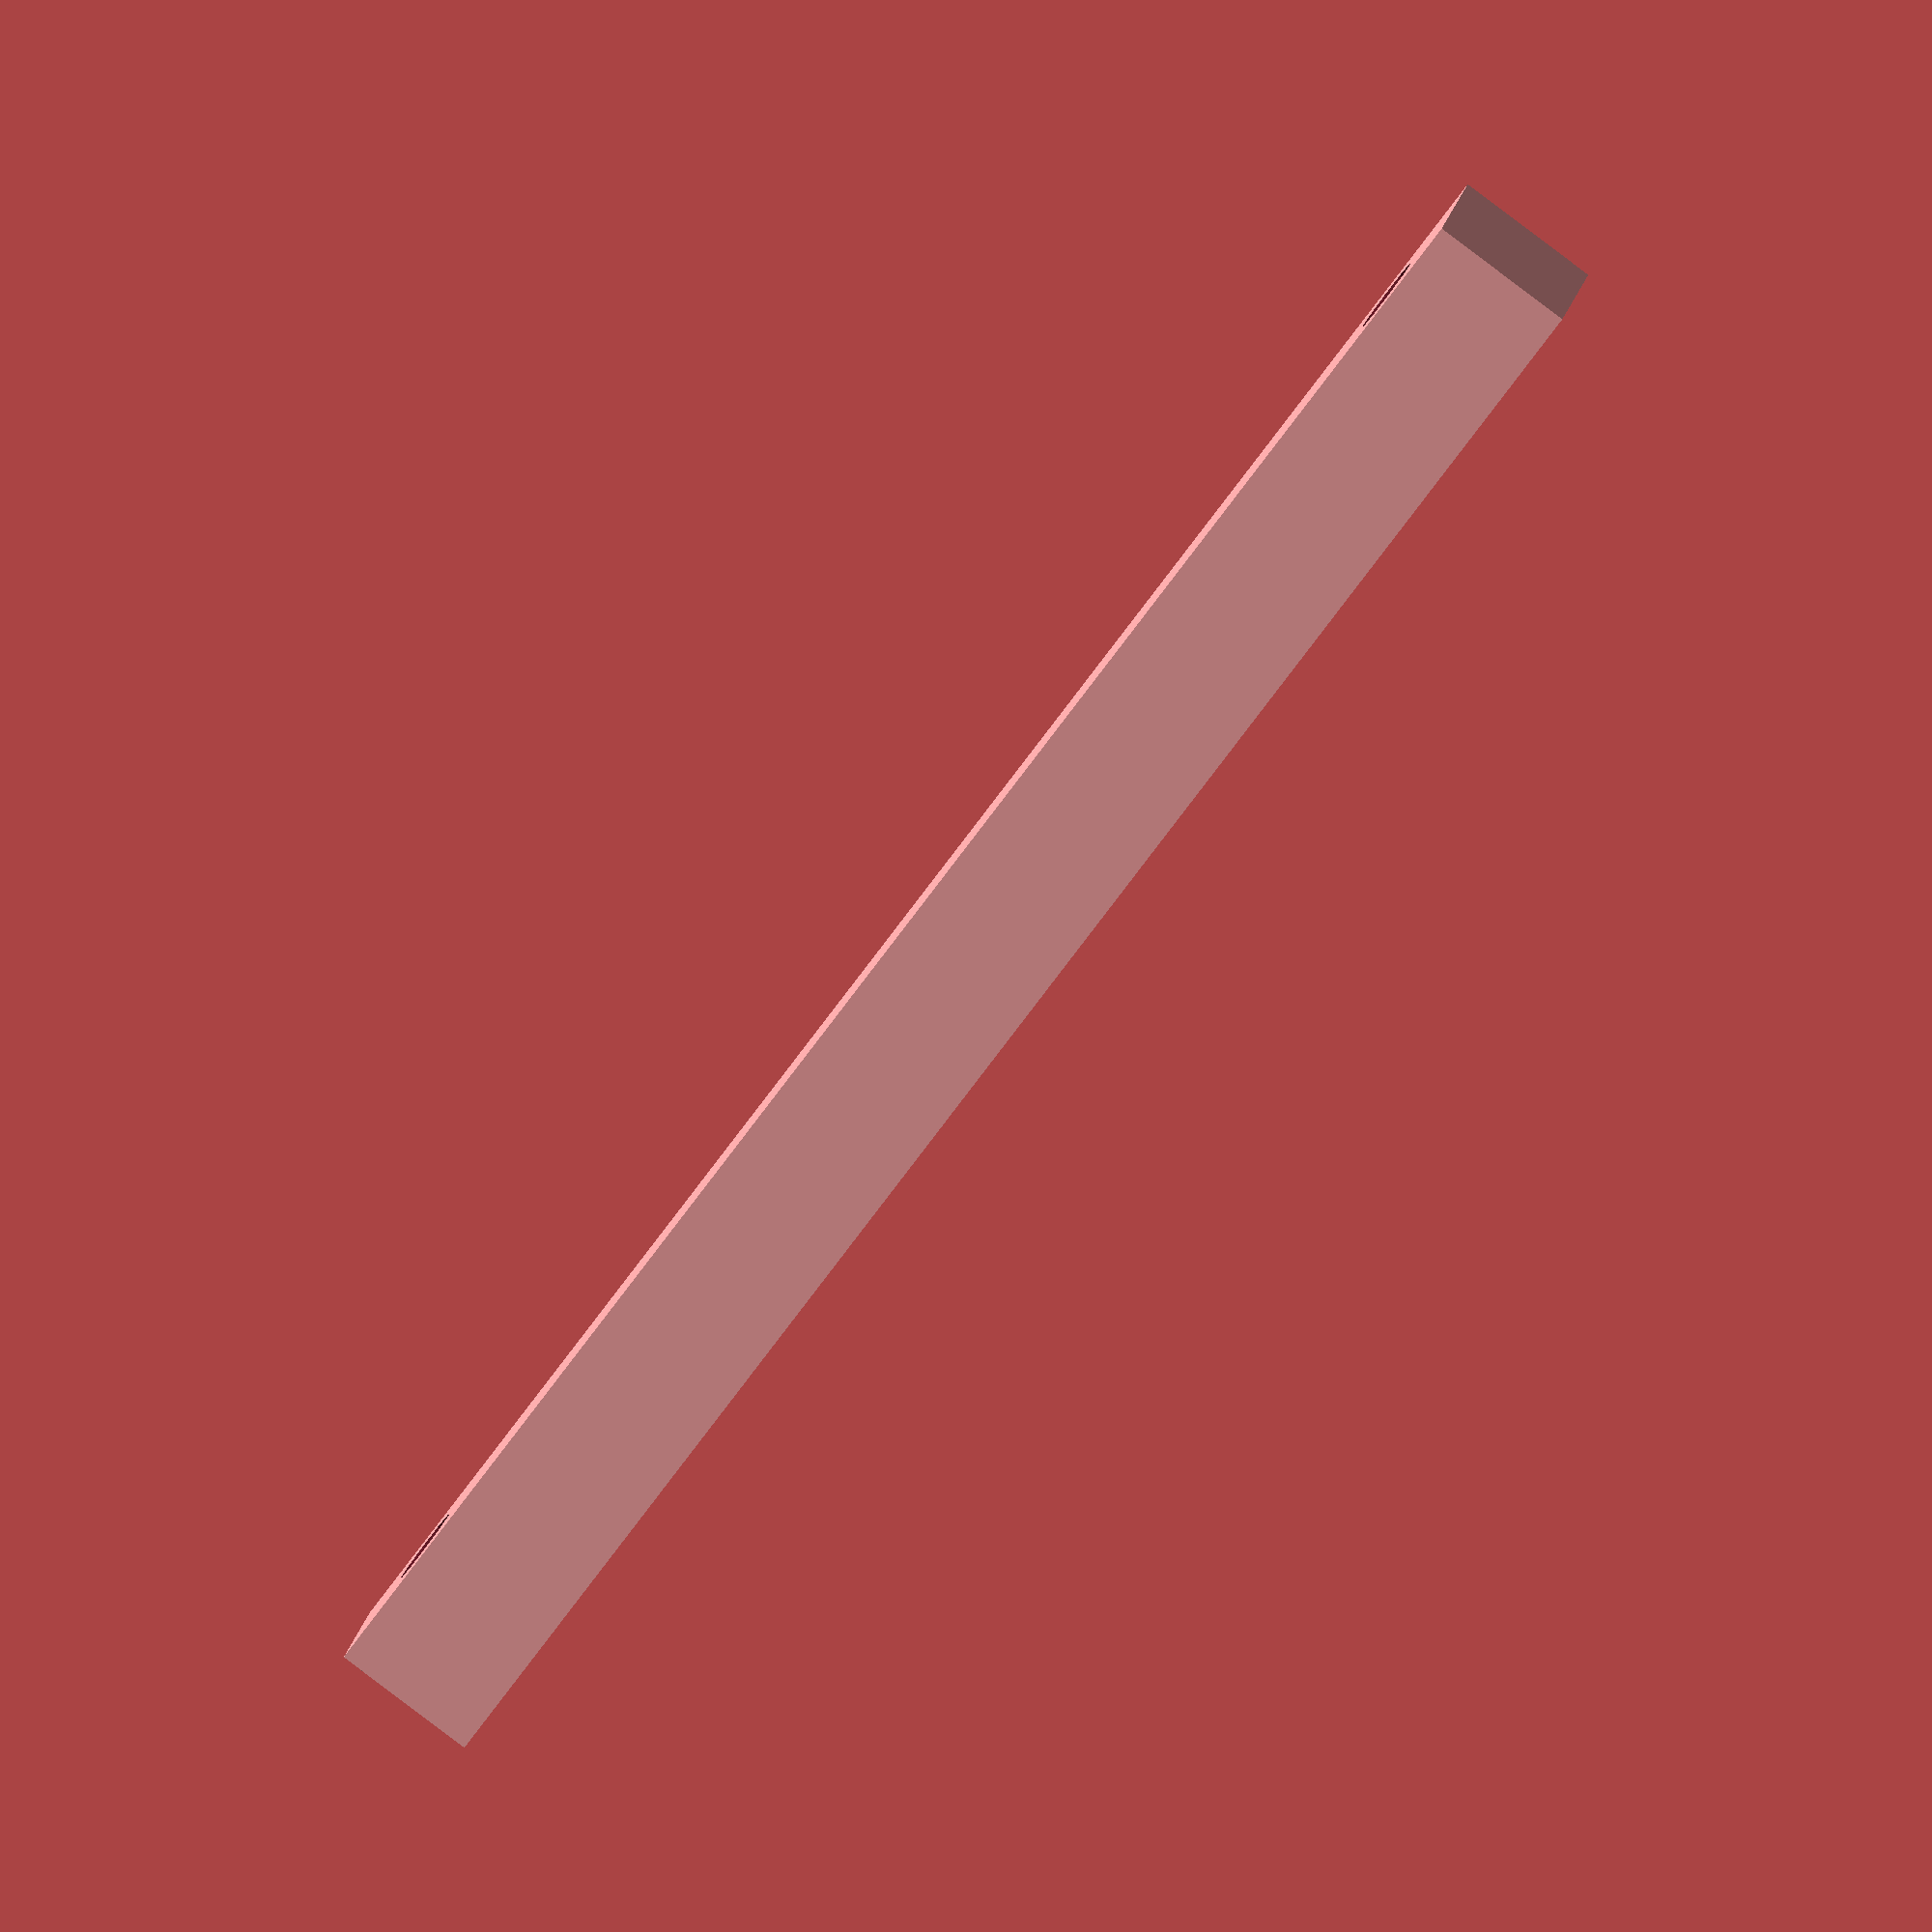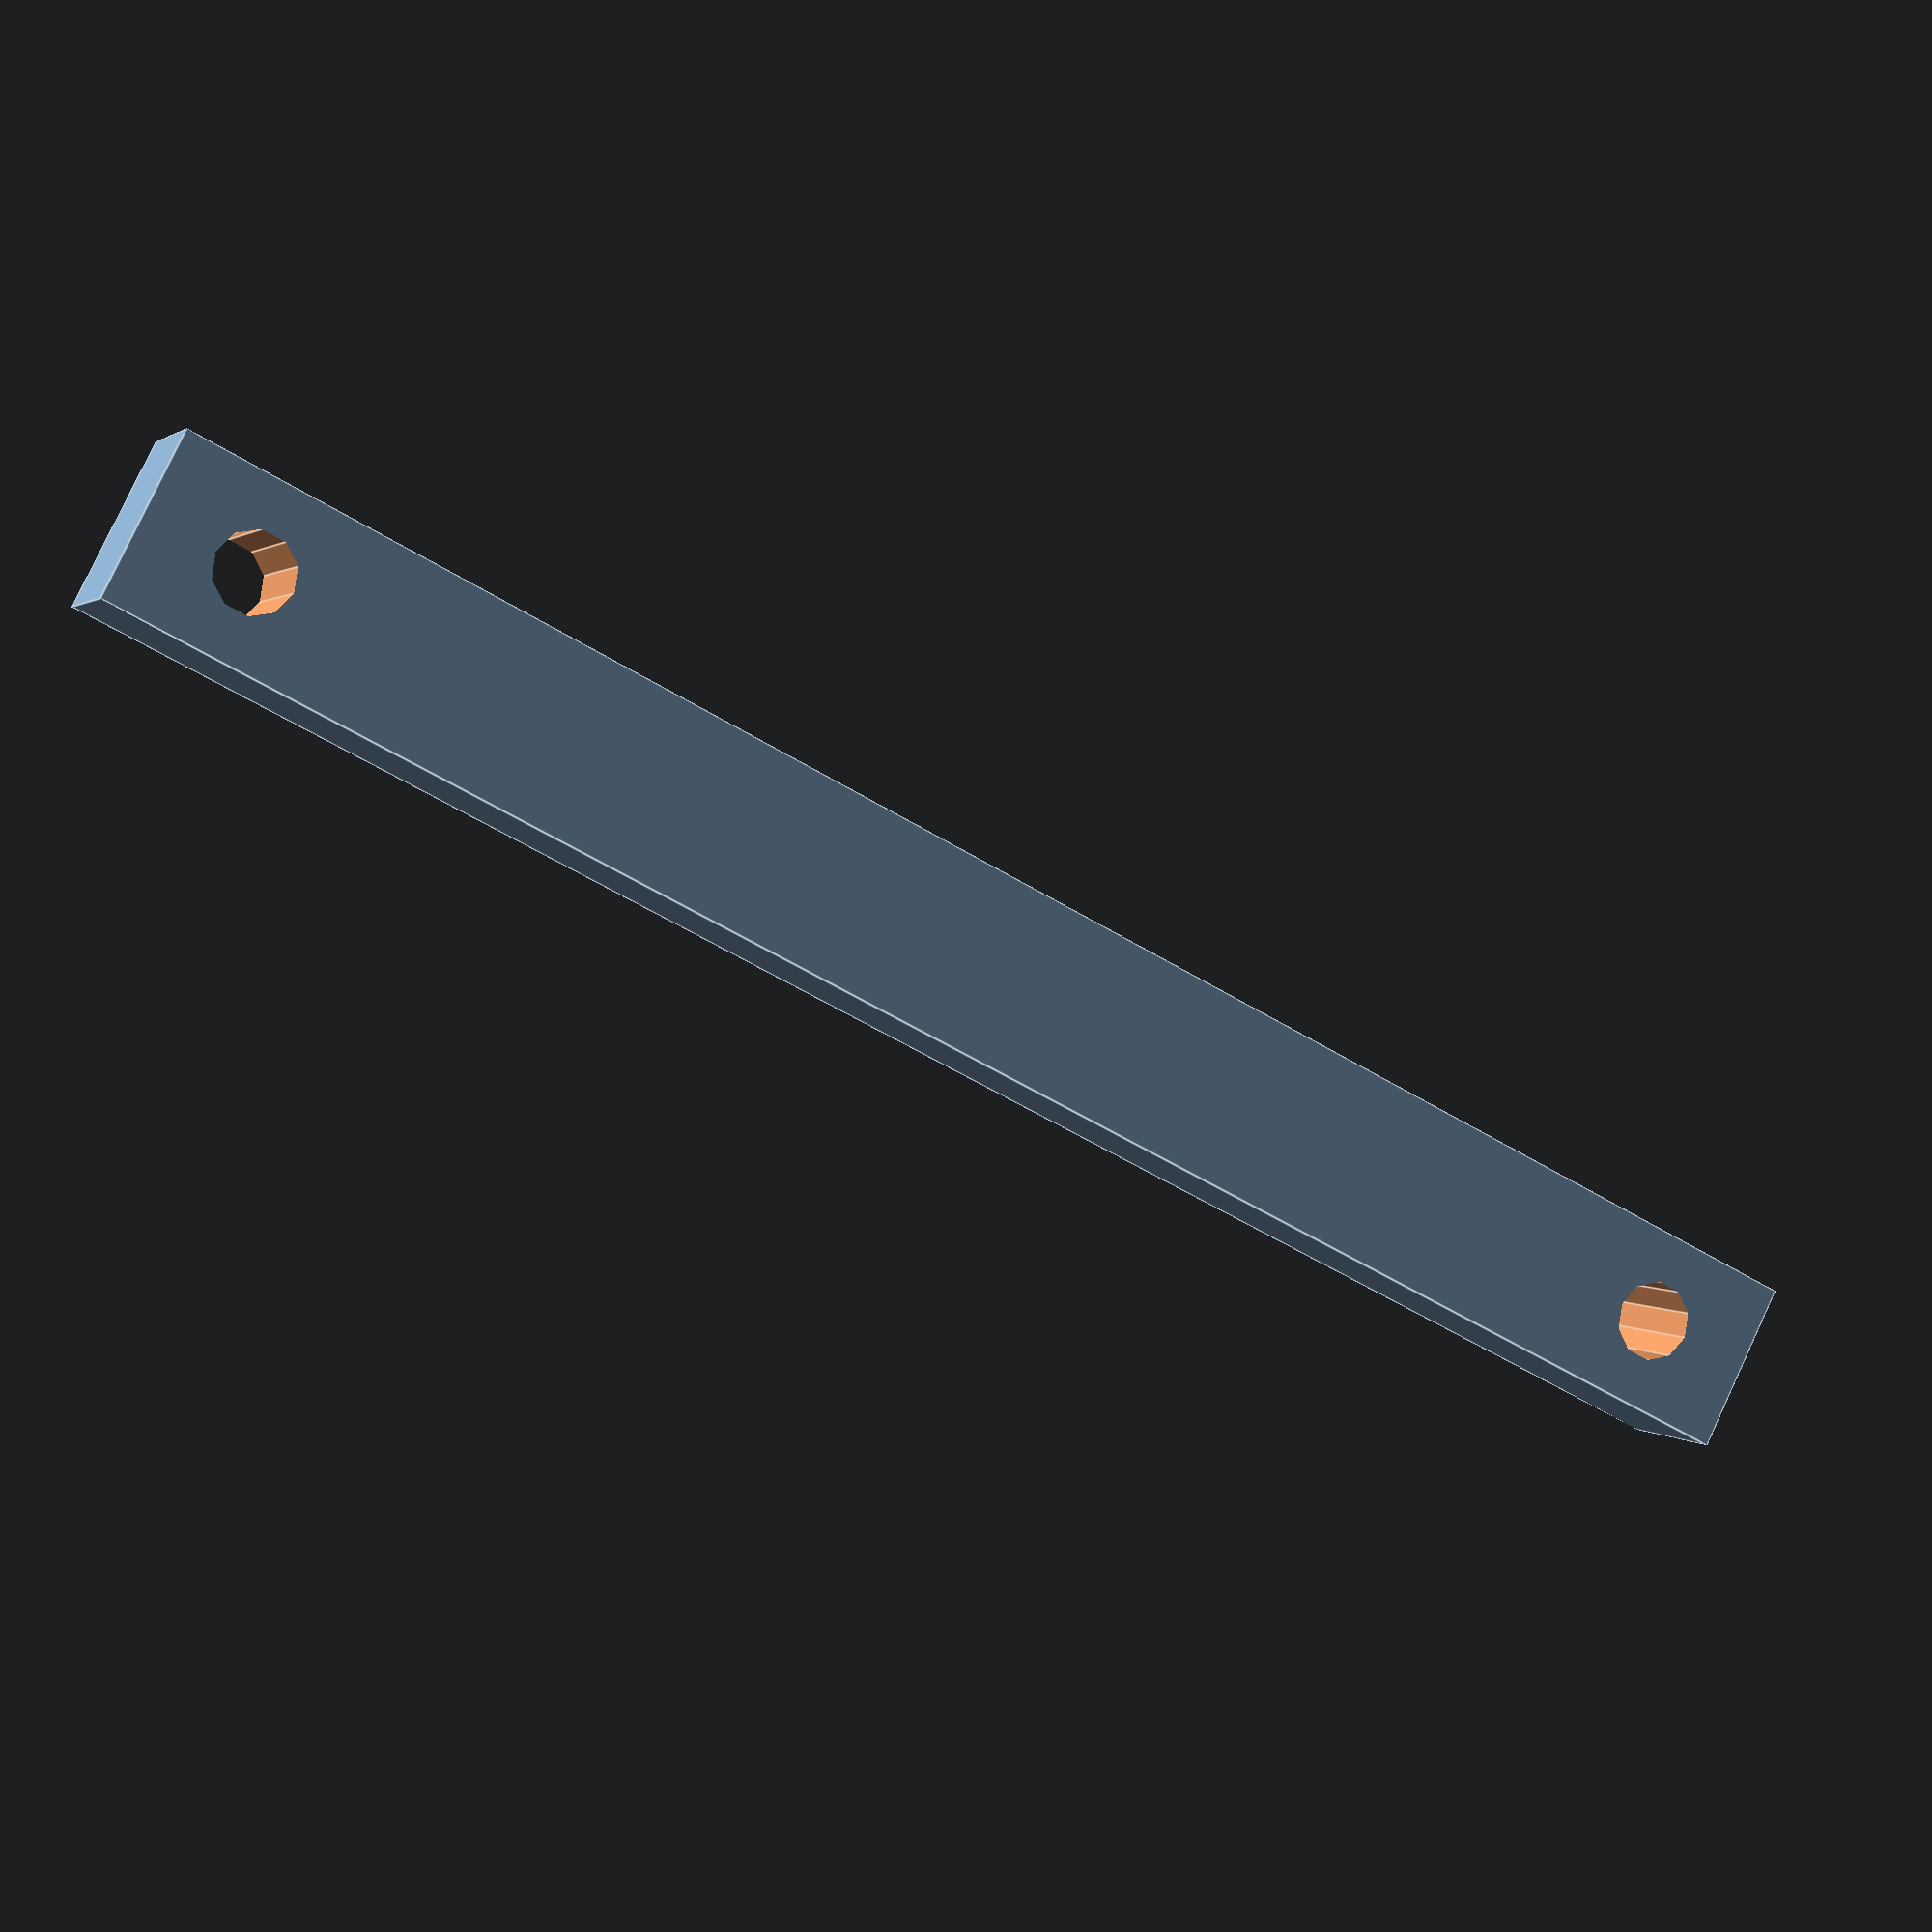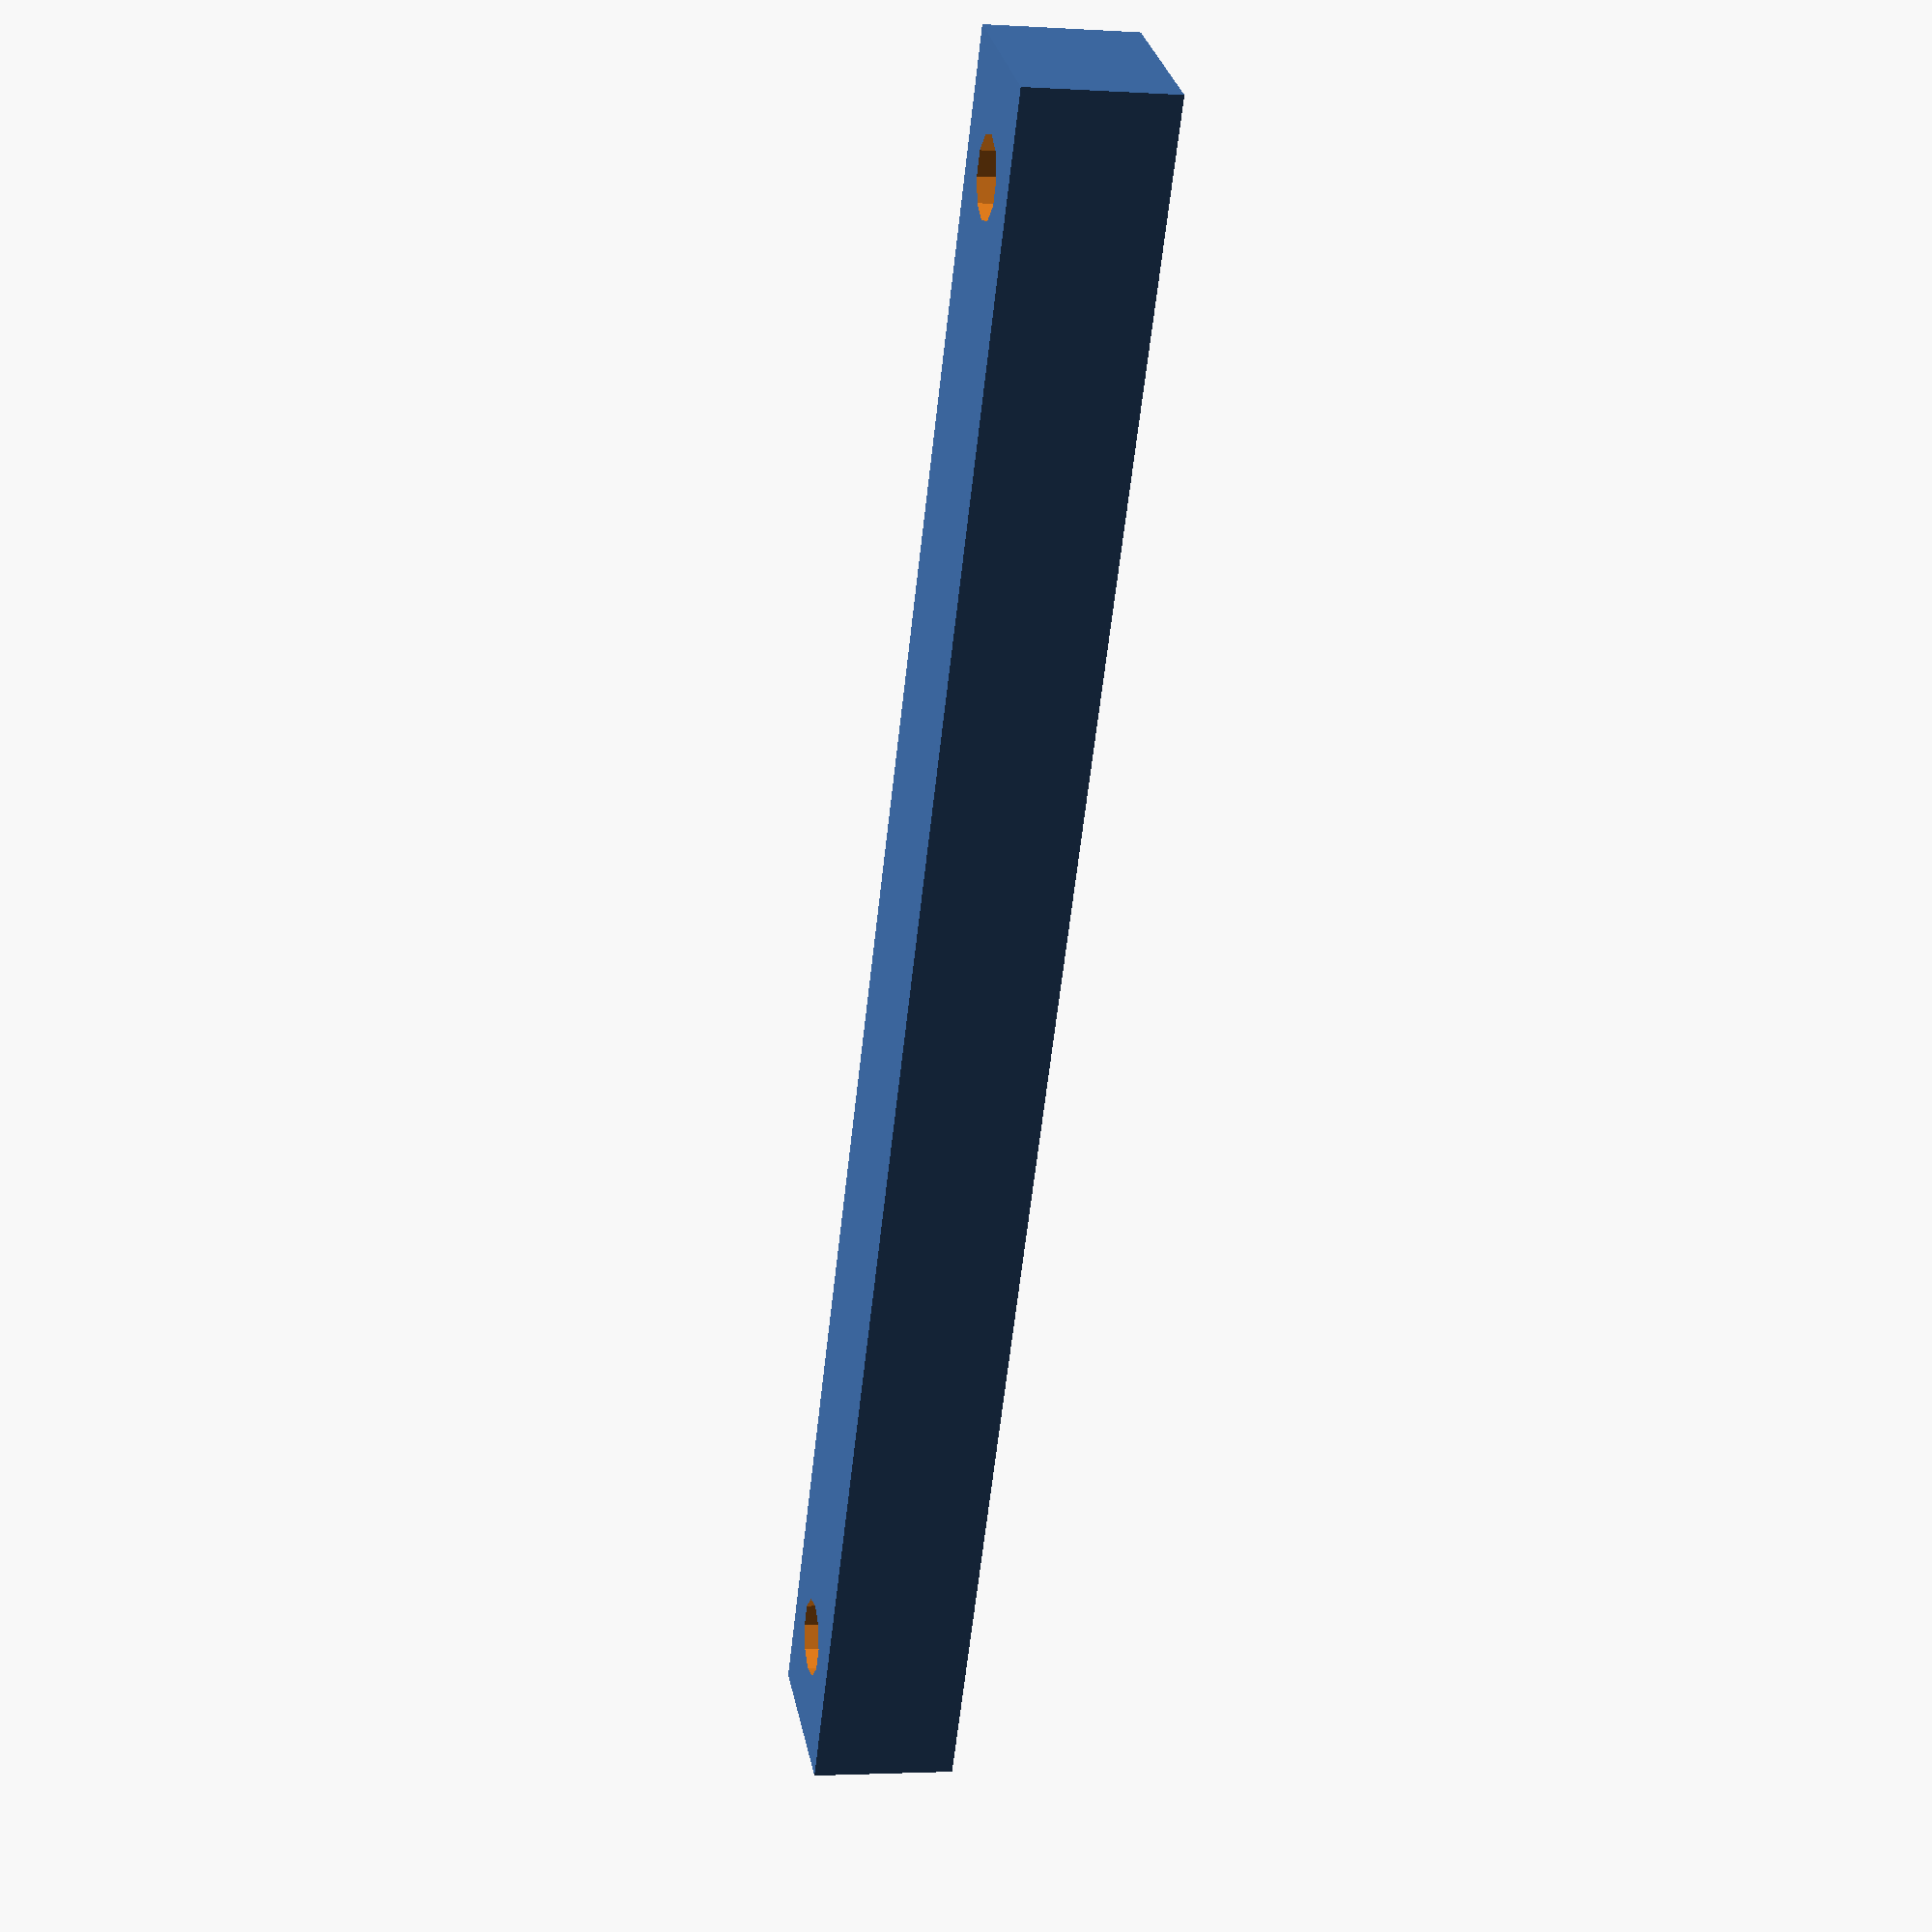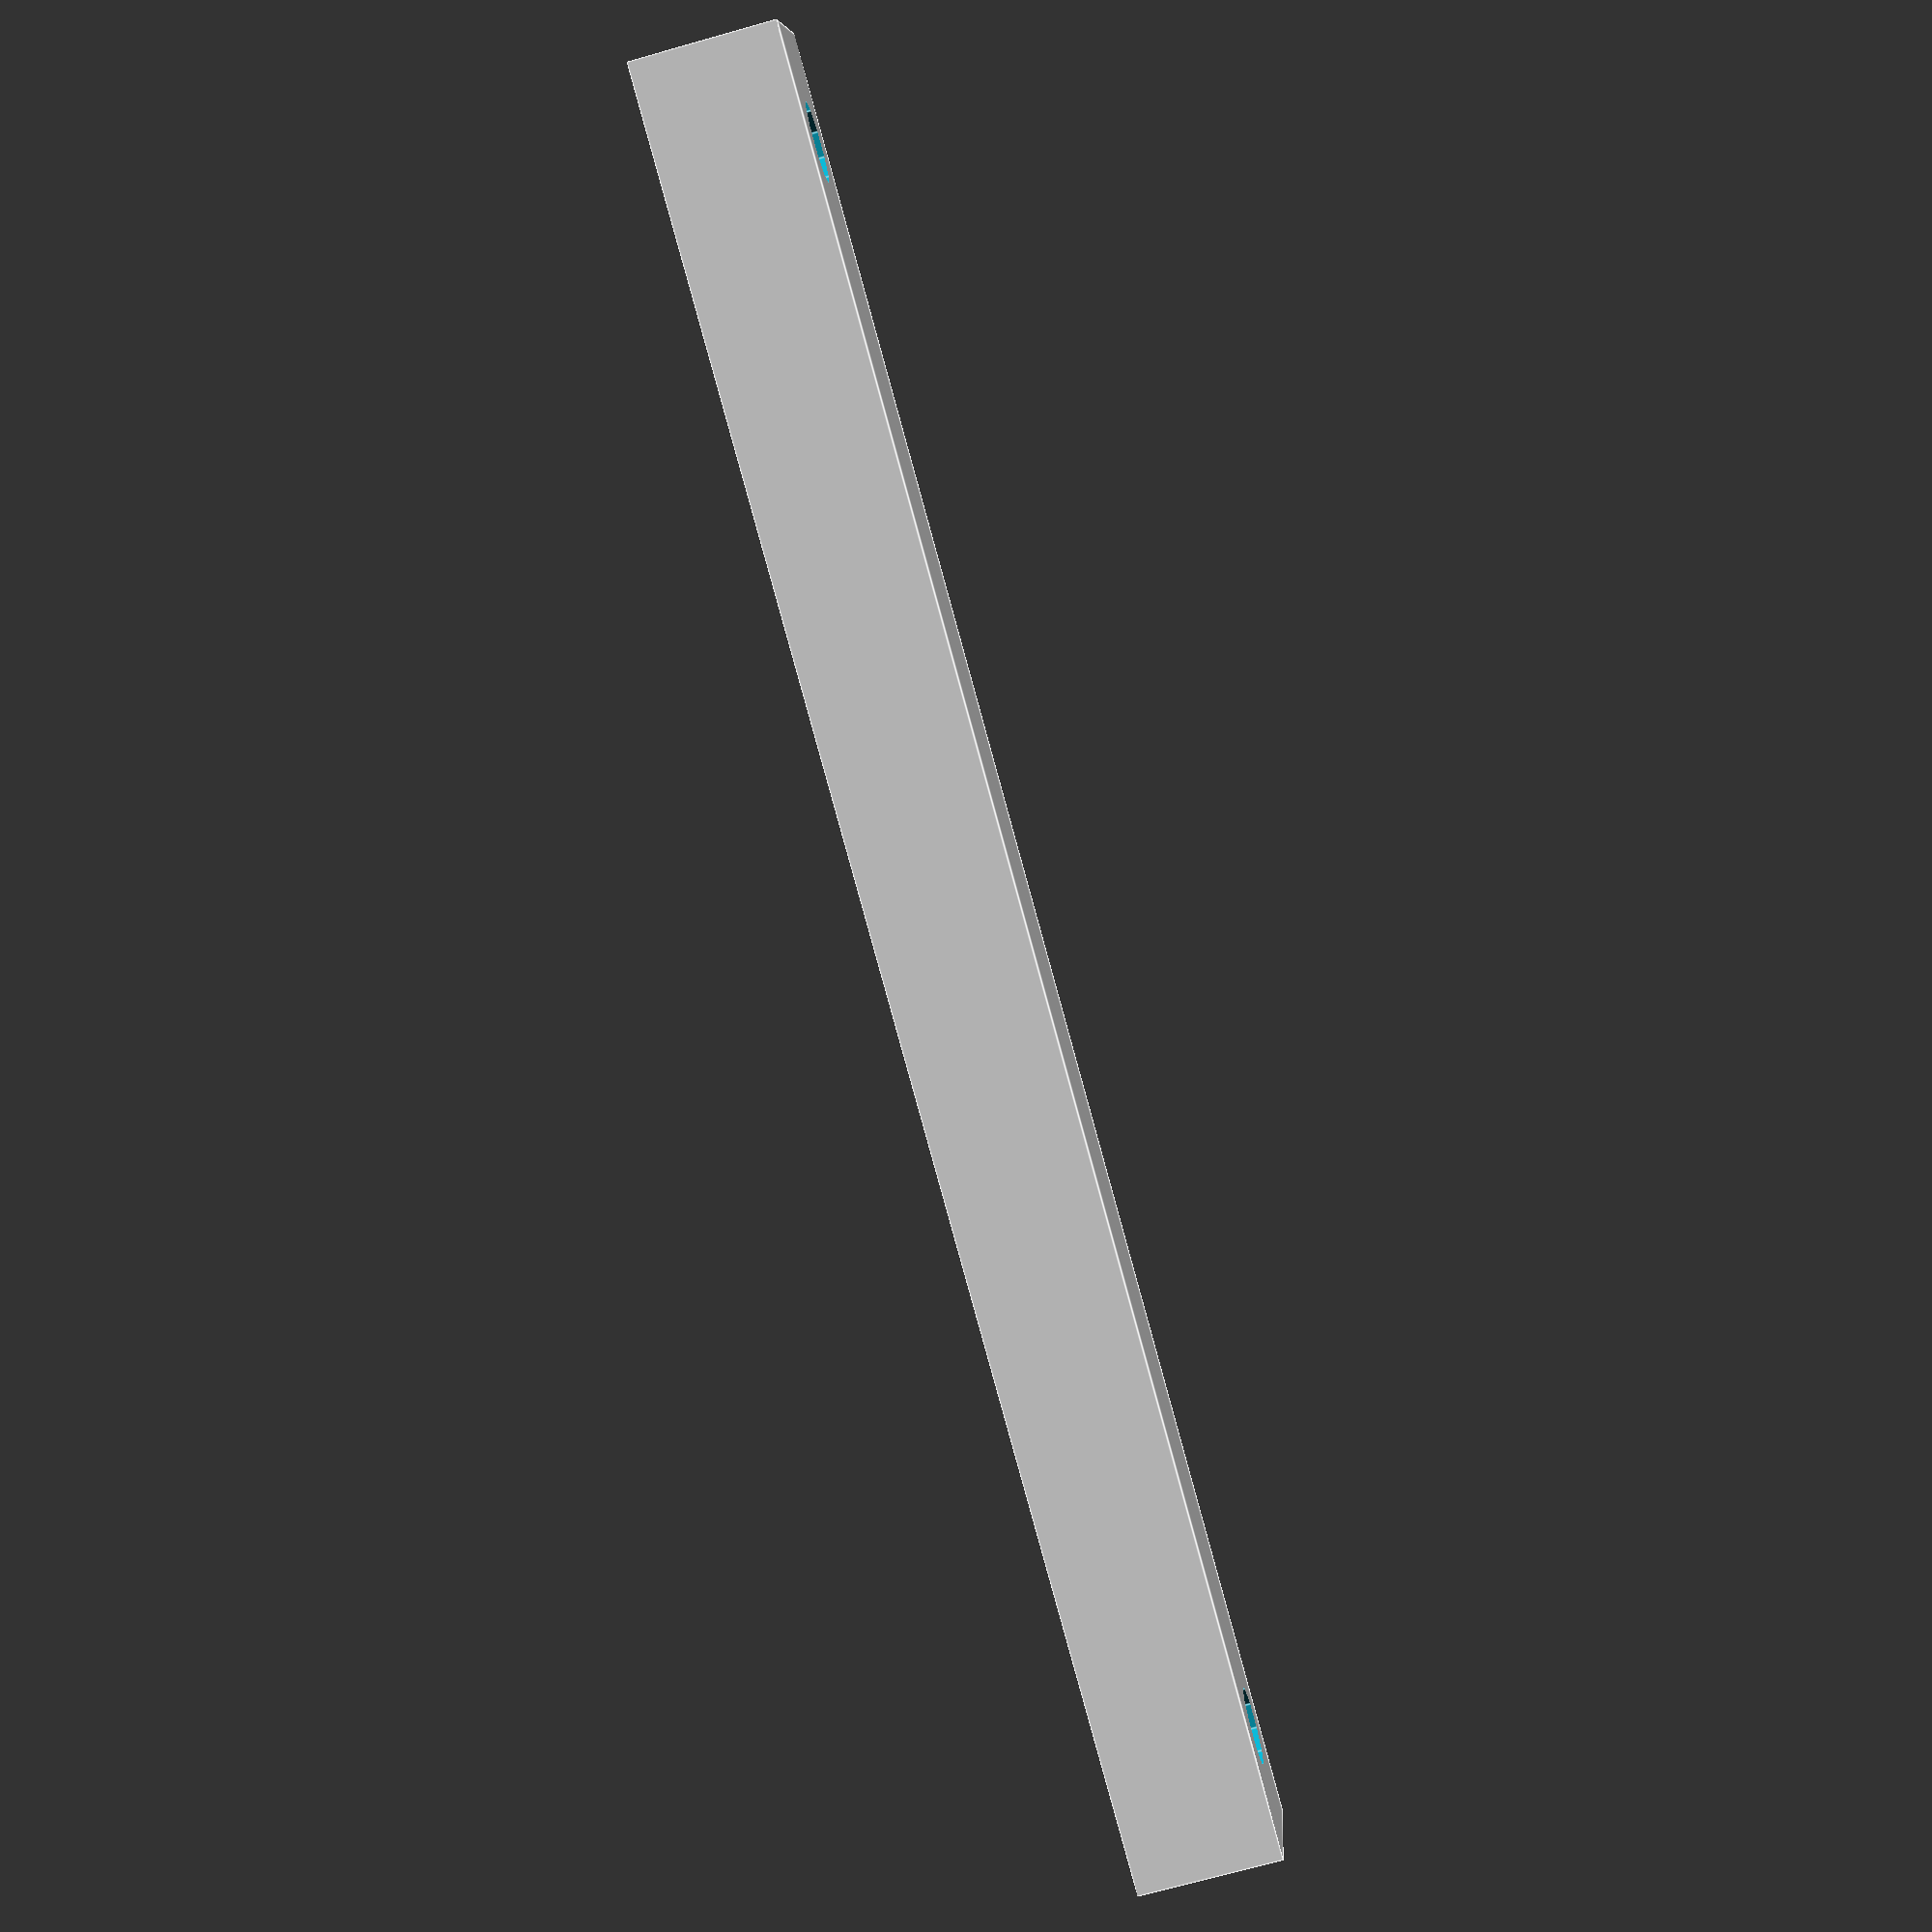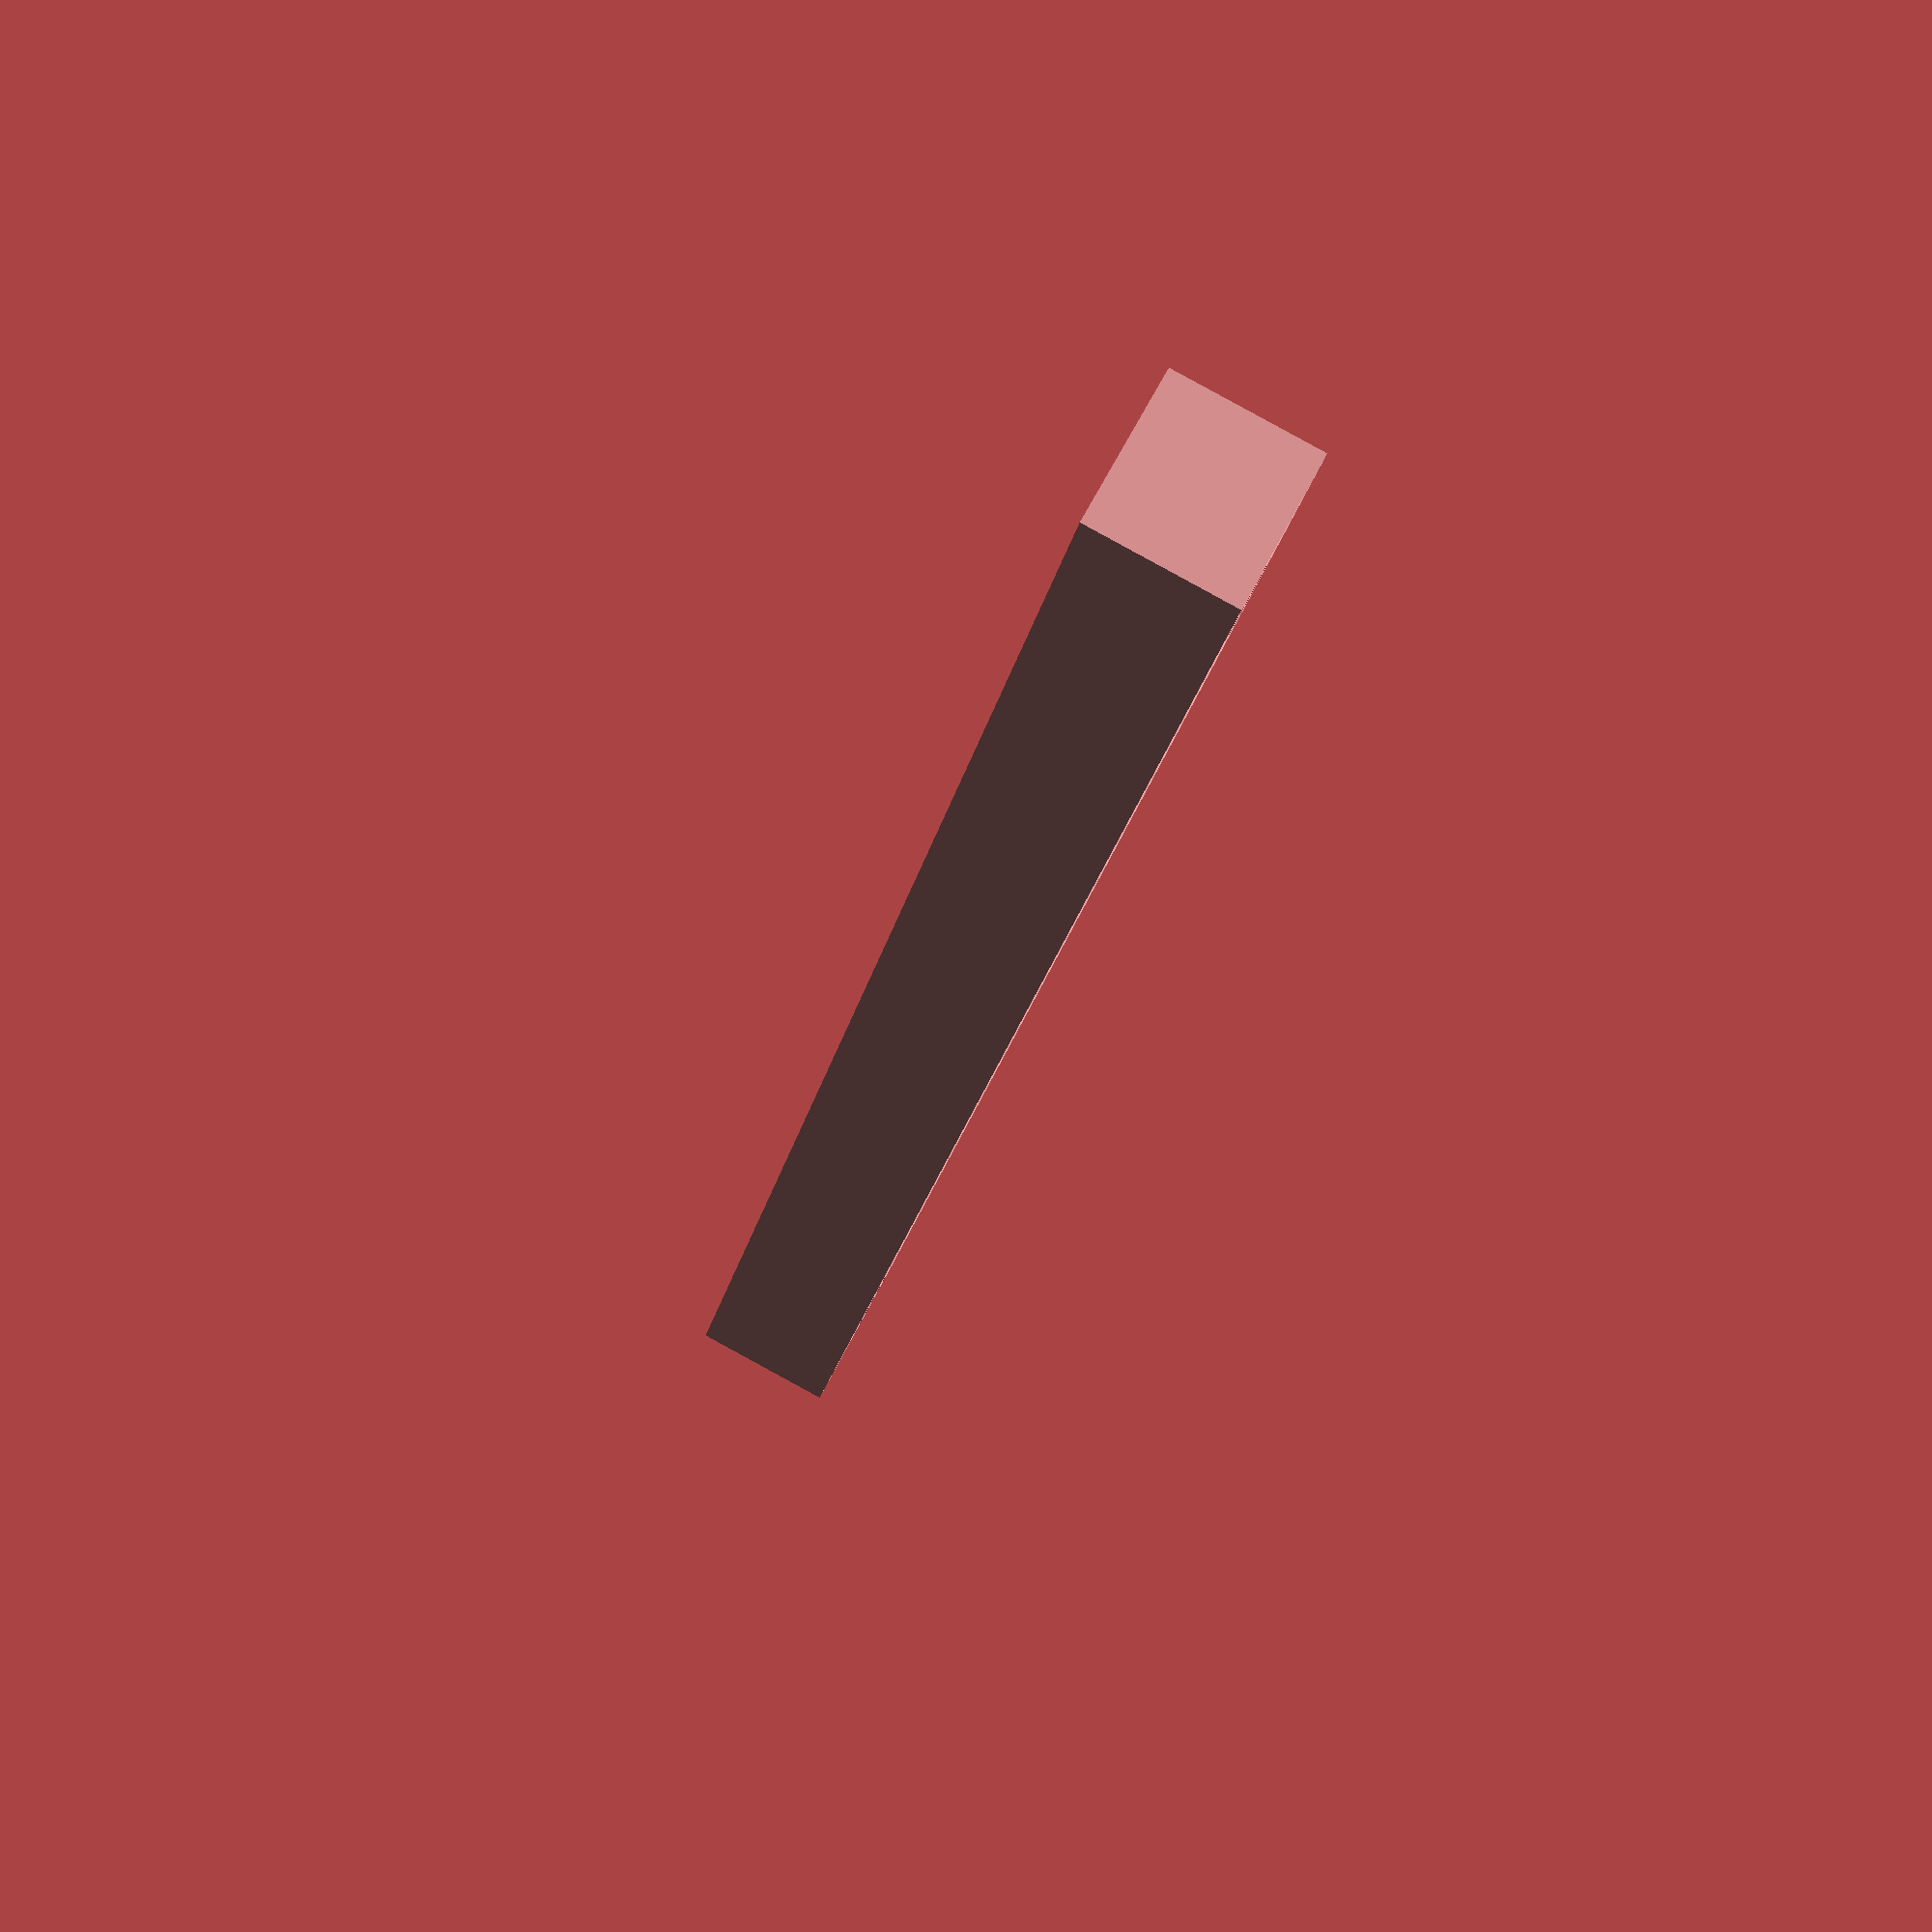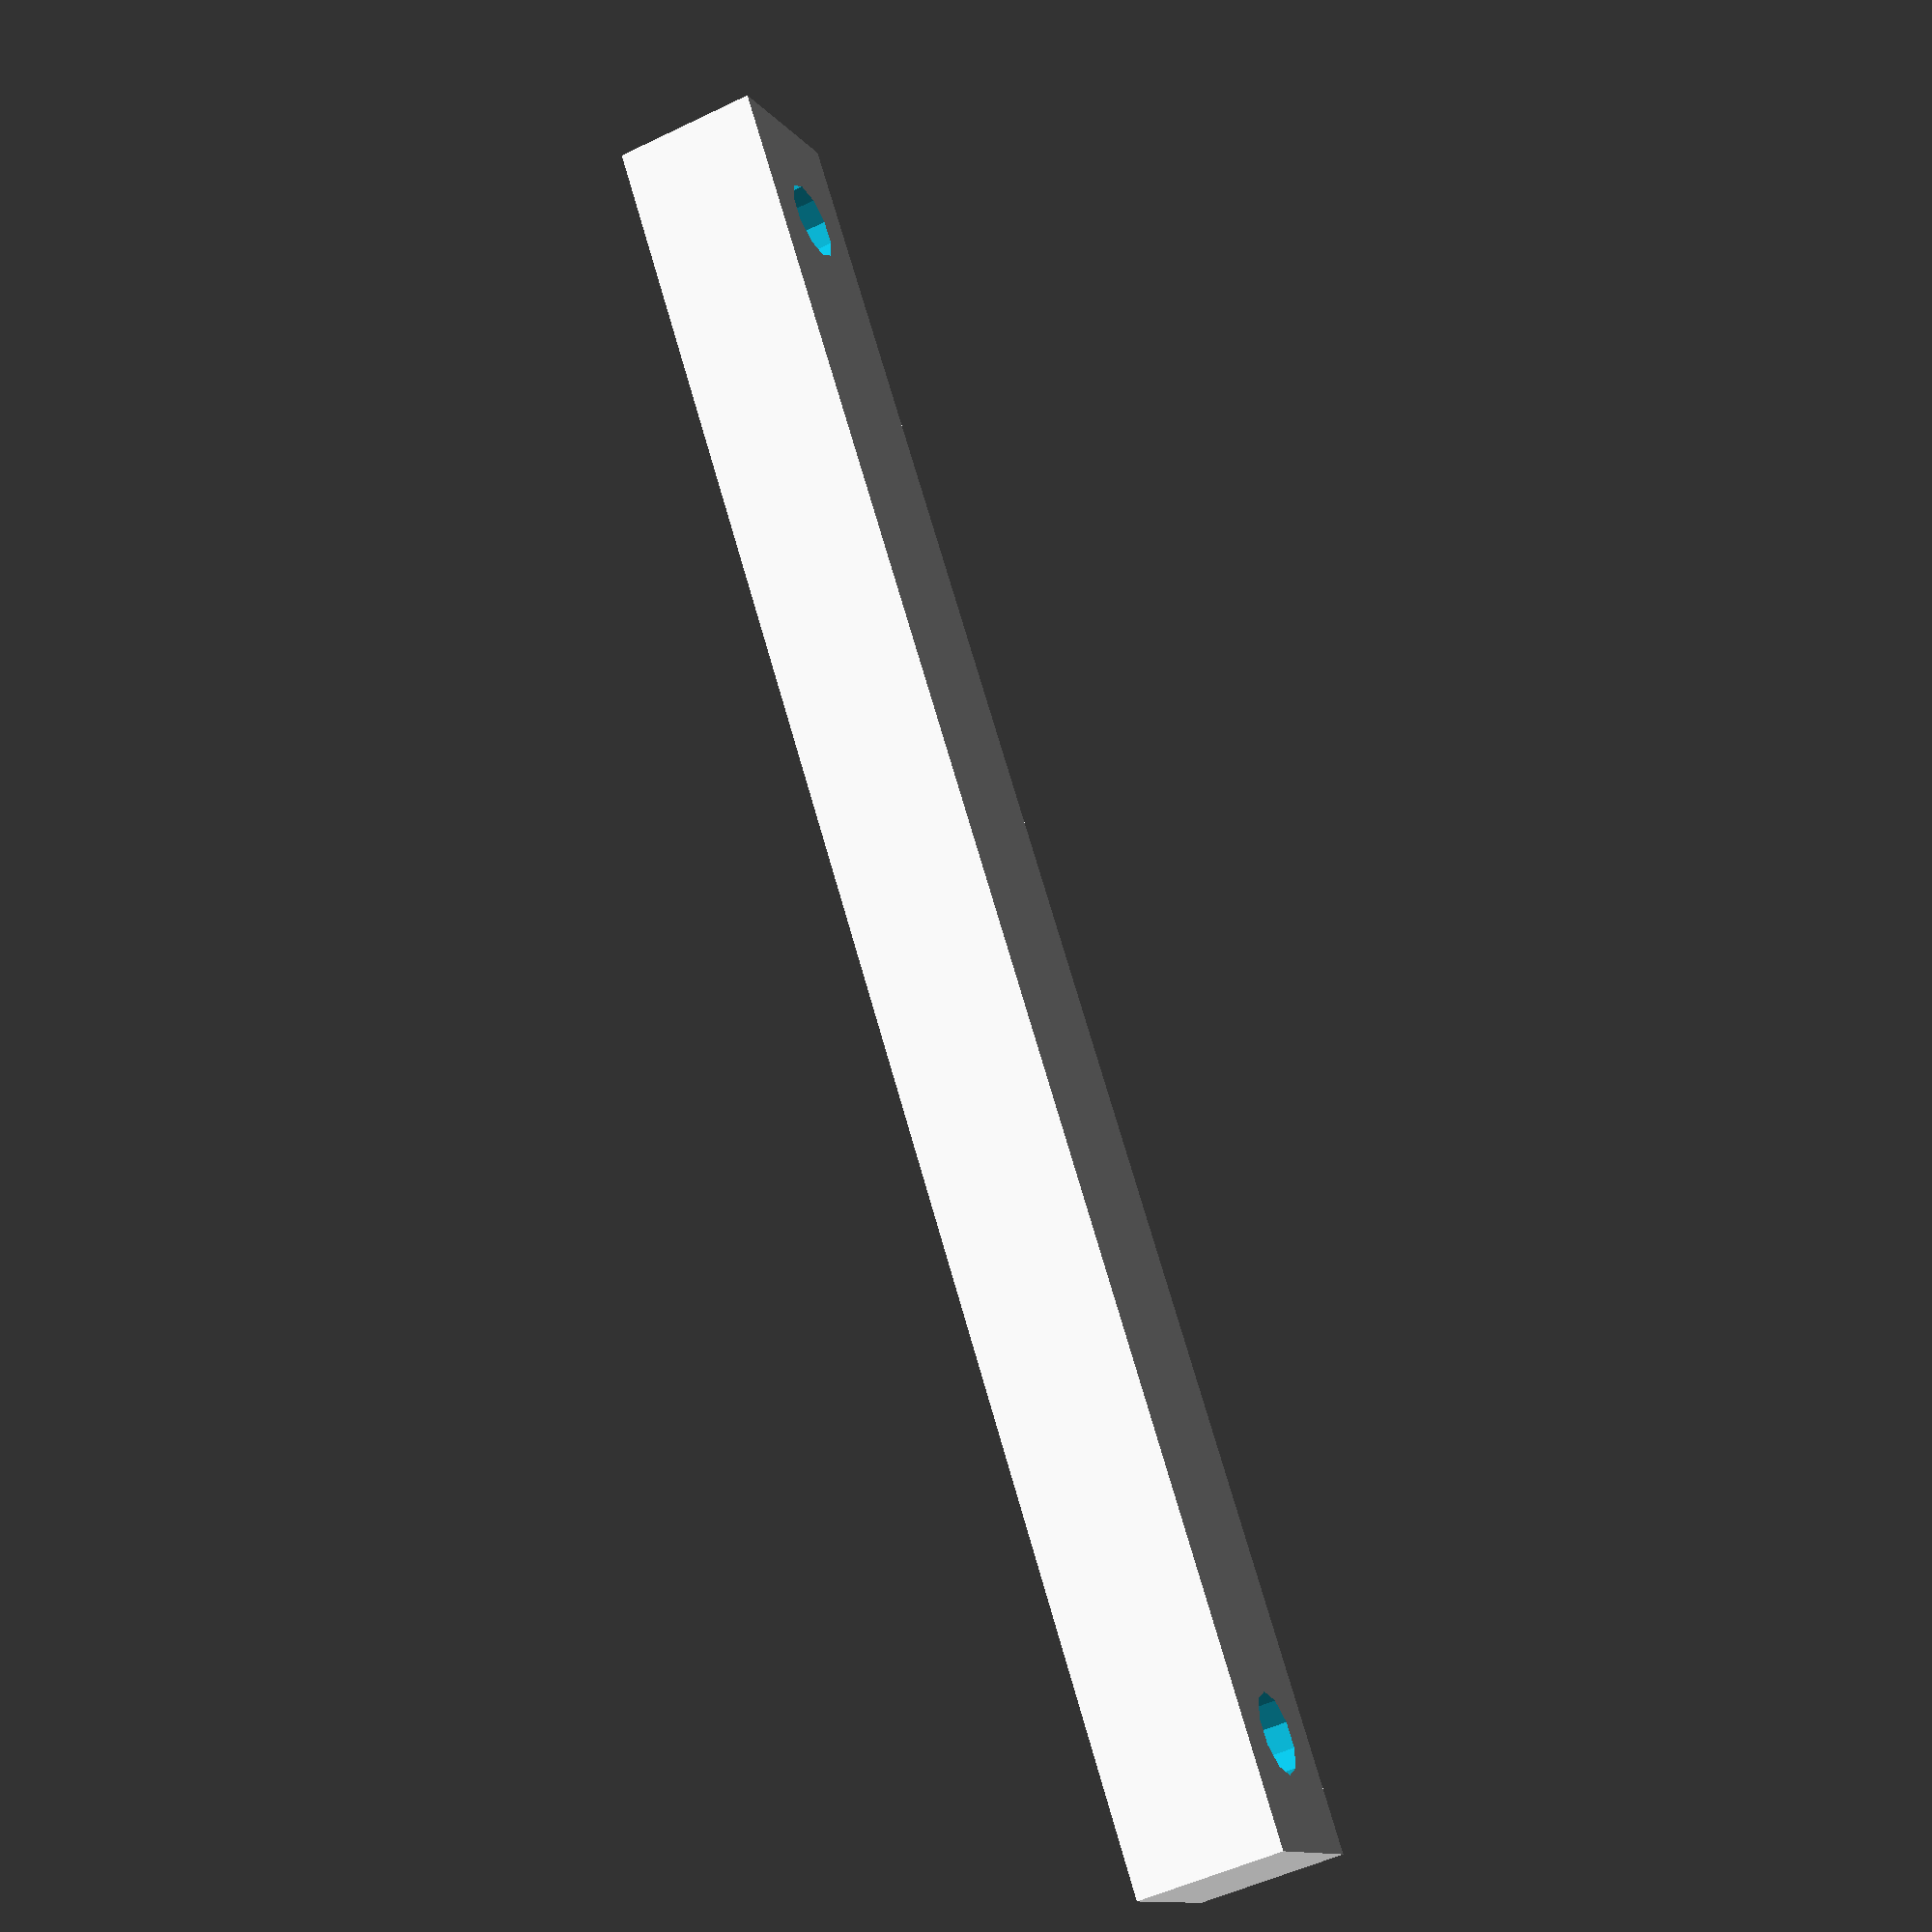
<openscad>
difference() 
{
    cube ([117+20,13,11], center=true);
    translate([-60, 0,0])
        cylinder(h=50, d=6, center=true);
    translate([60, 0,0])
        cylinder(h=50, d=6, center=true);
}
//    cube ([117,11,11], center=true);

</openscad>
<views>
elev=86.7 azim=166.0 roll=233.0 proj=o view=solid
elev=178.9 azim=206.9 roll=200.4 proj=p view=edges
elev=182.1 azim=120.7 roll=102.7 proj=p view=wireframe
elev=71.3 azim=347.3 roll=105.8 proj=p view=edges
elev=92.3 azim=63.9 roll=61.4 proj=p view=solid
elev=230.8 azim=54.0 roll=242.0 proj=p view=wireframe
</views>
